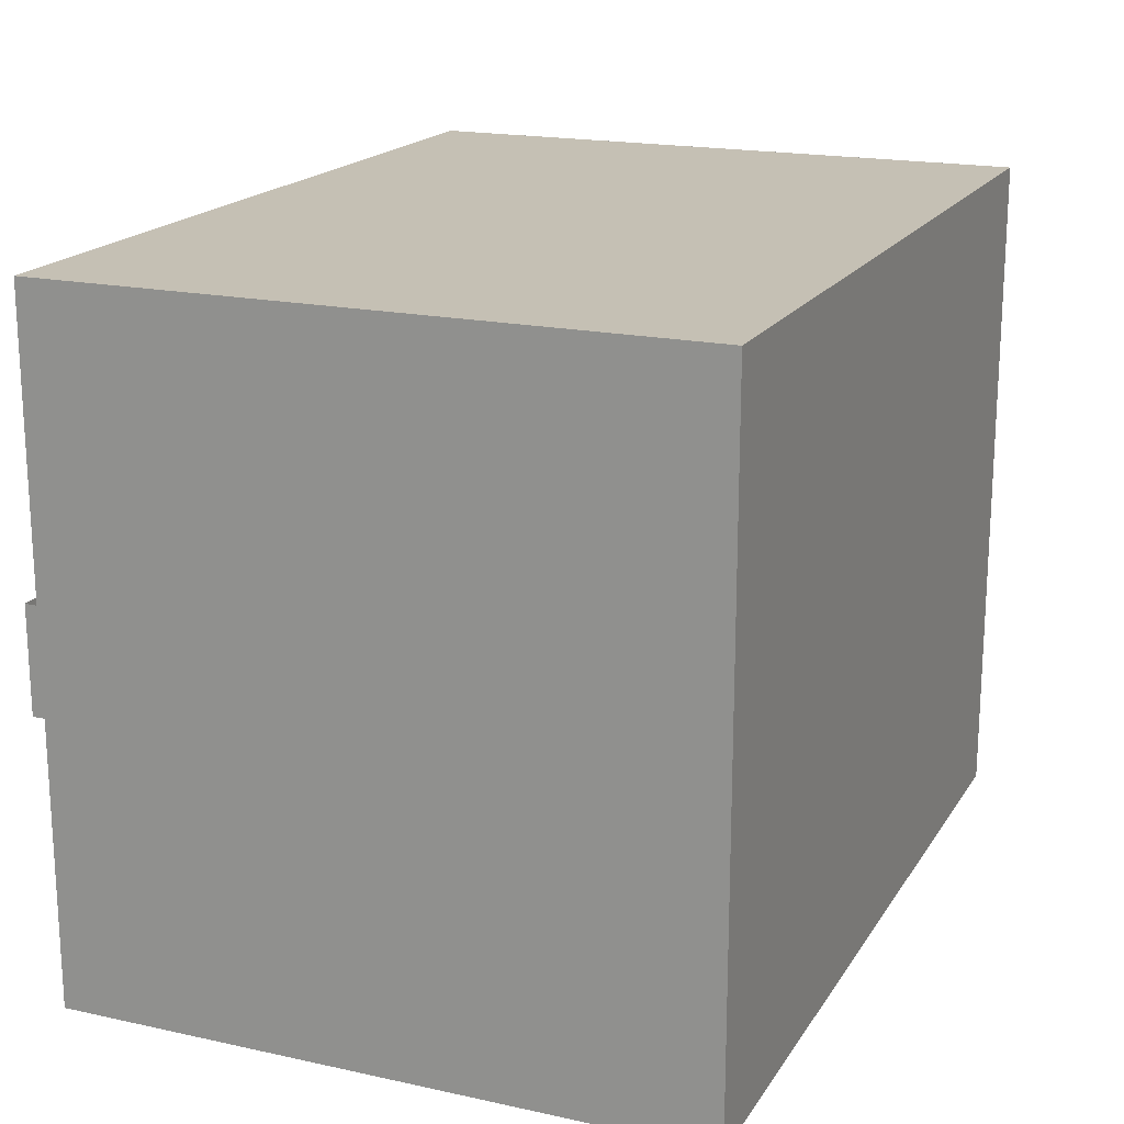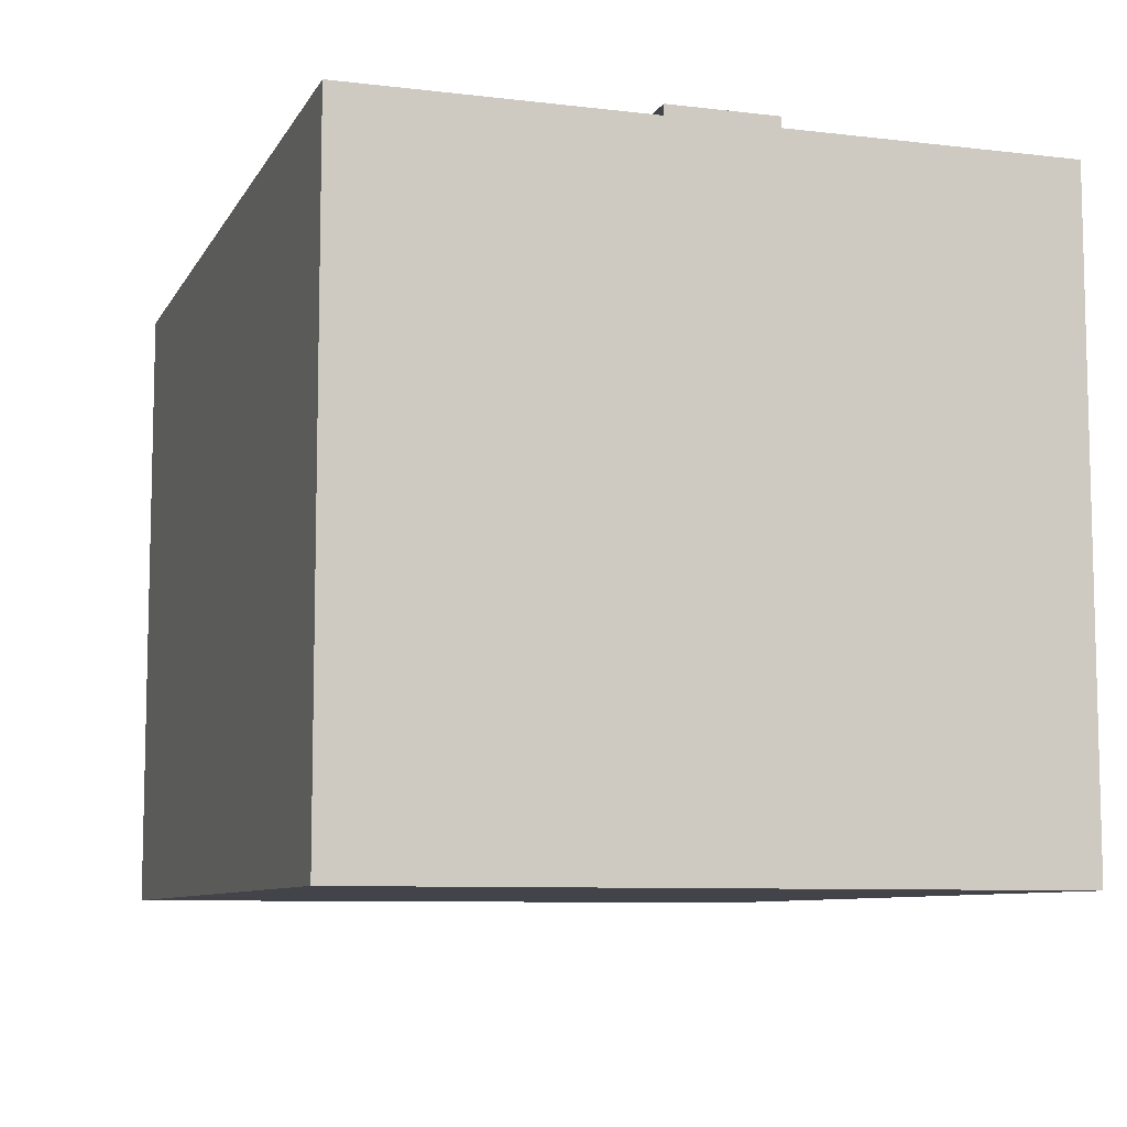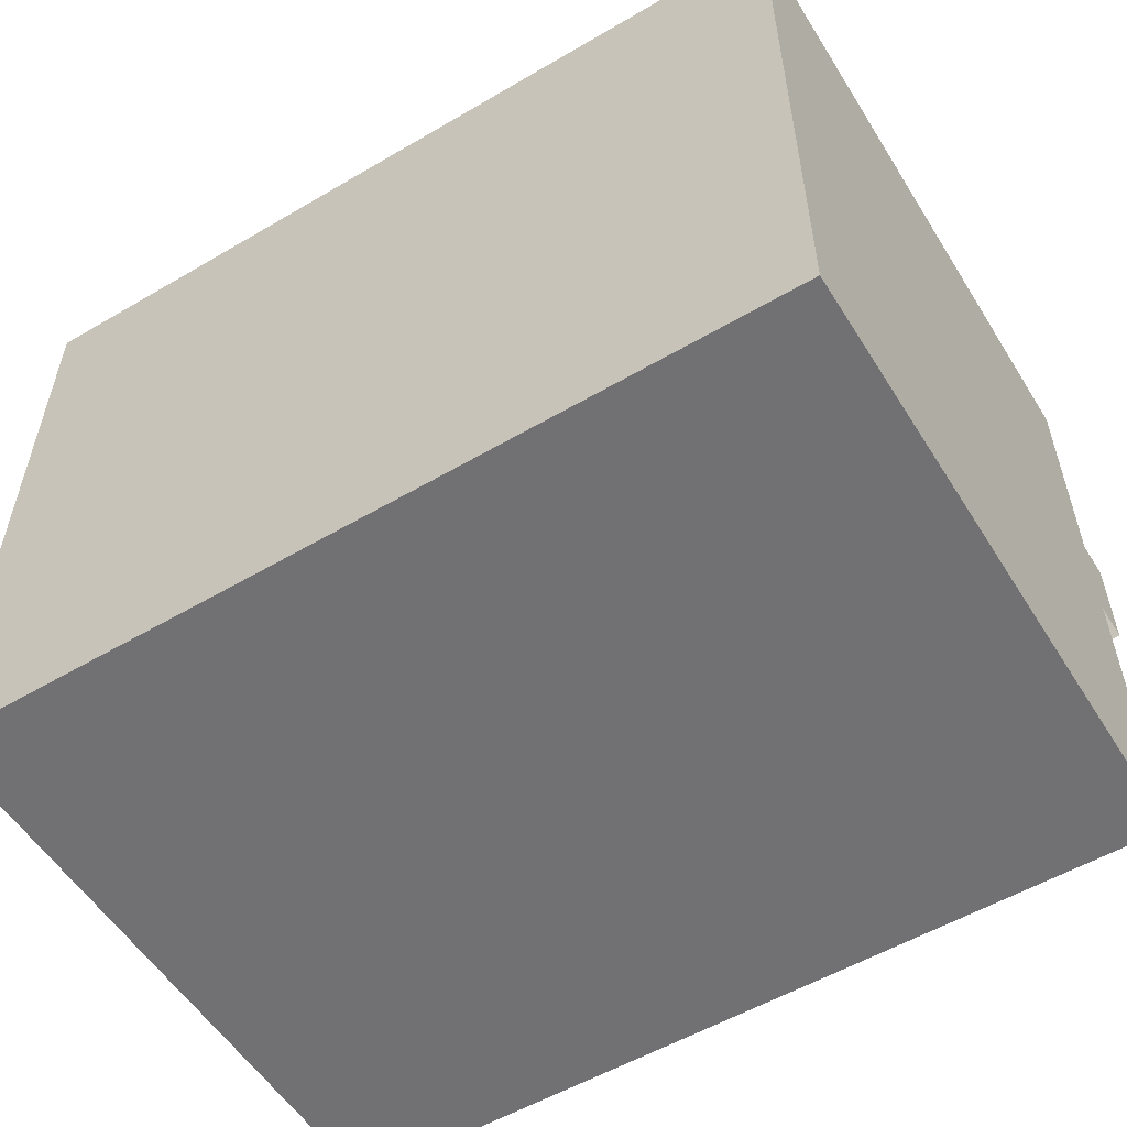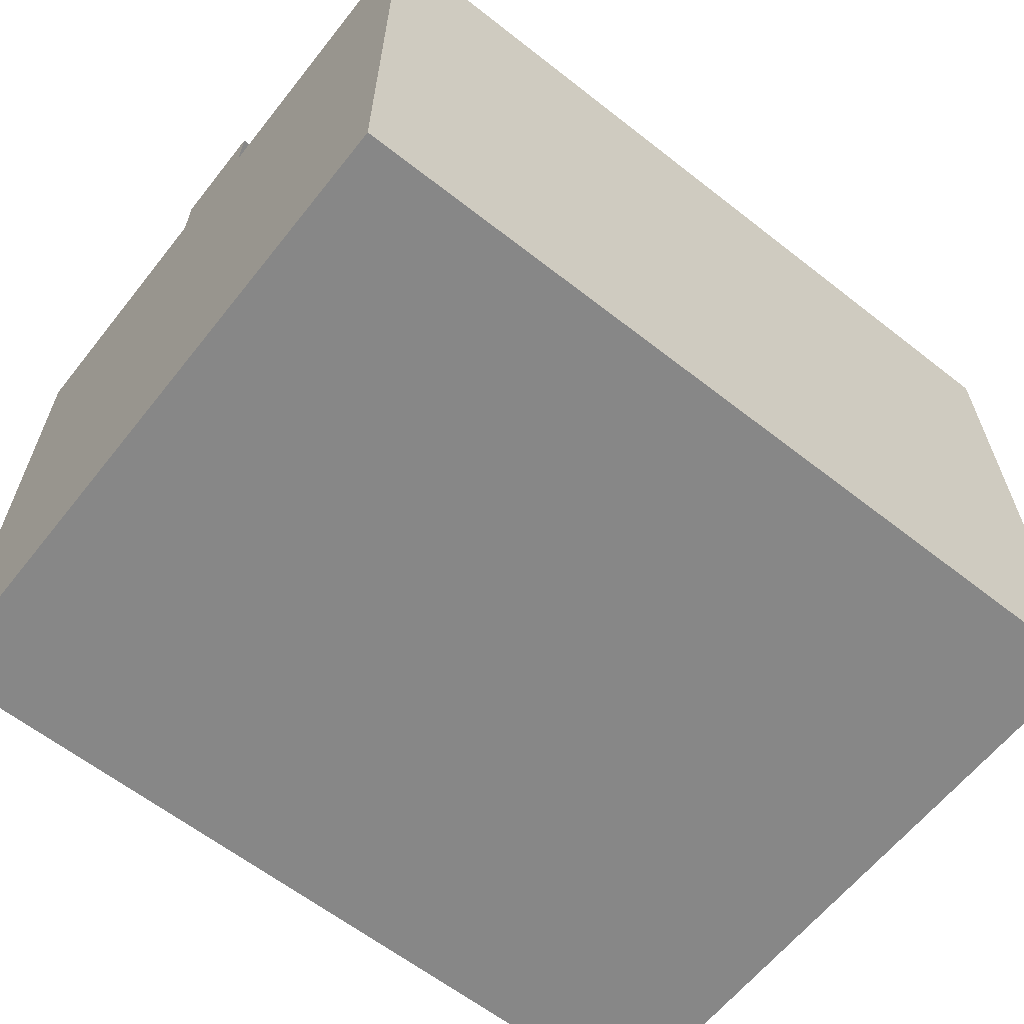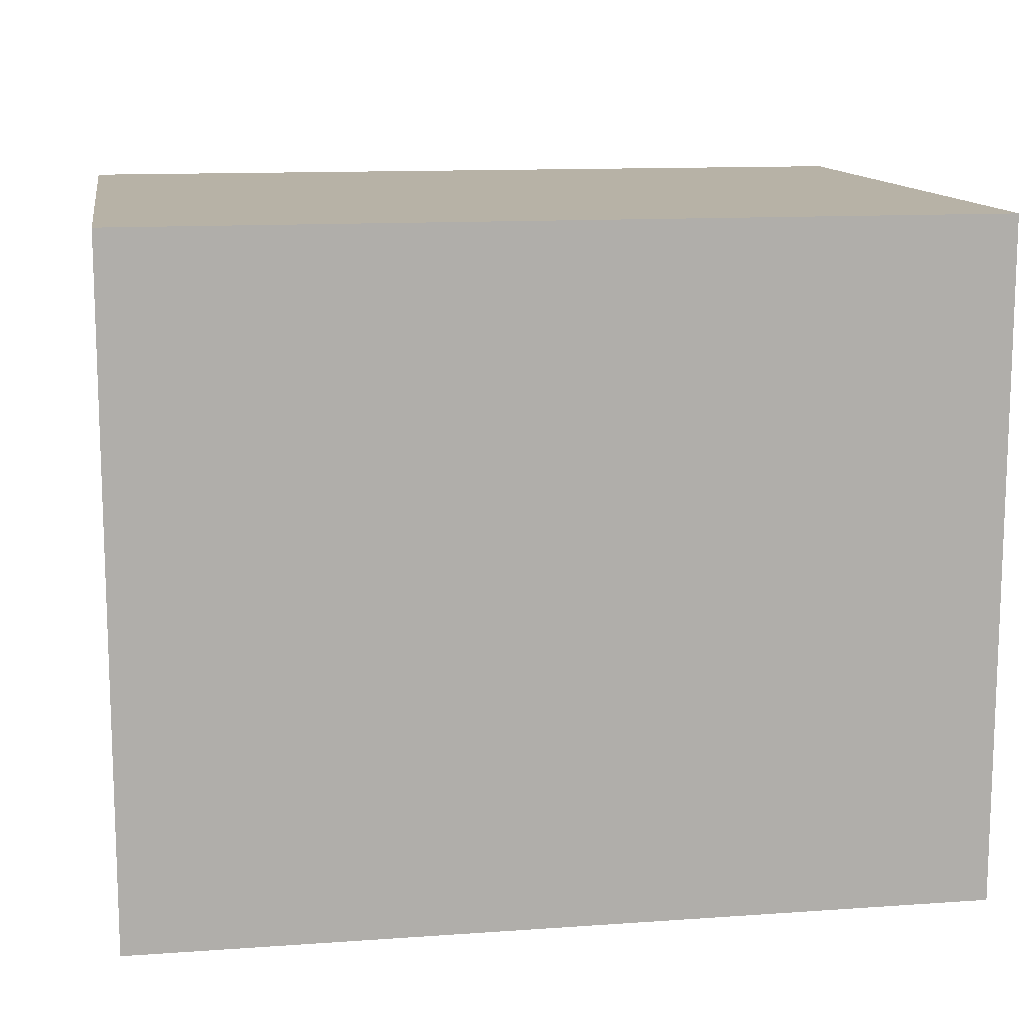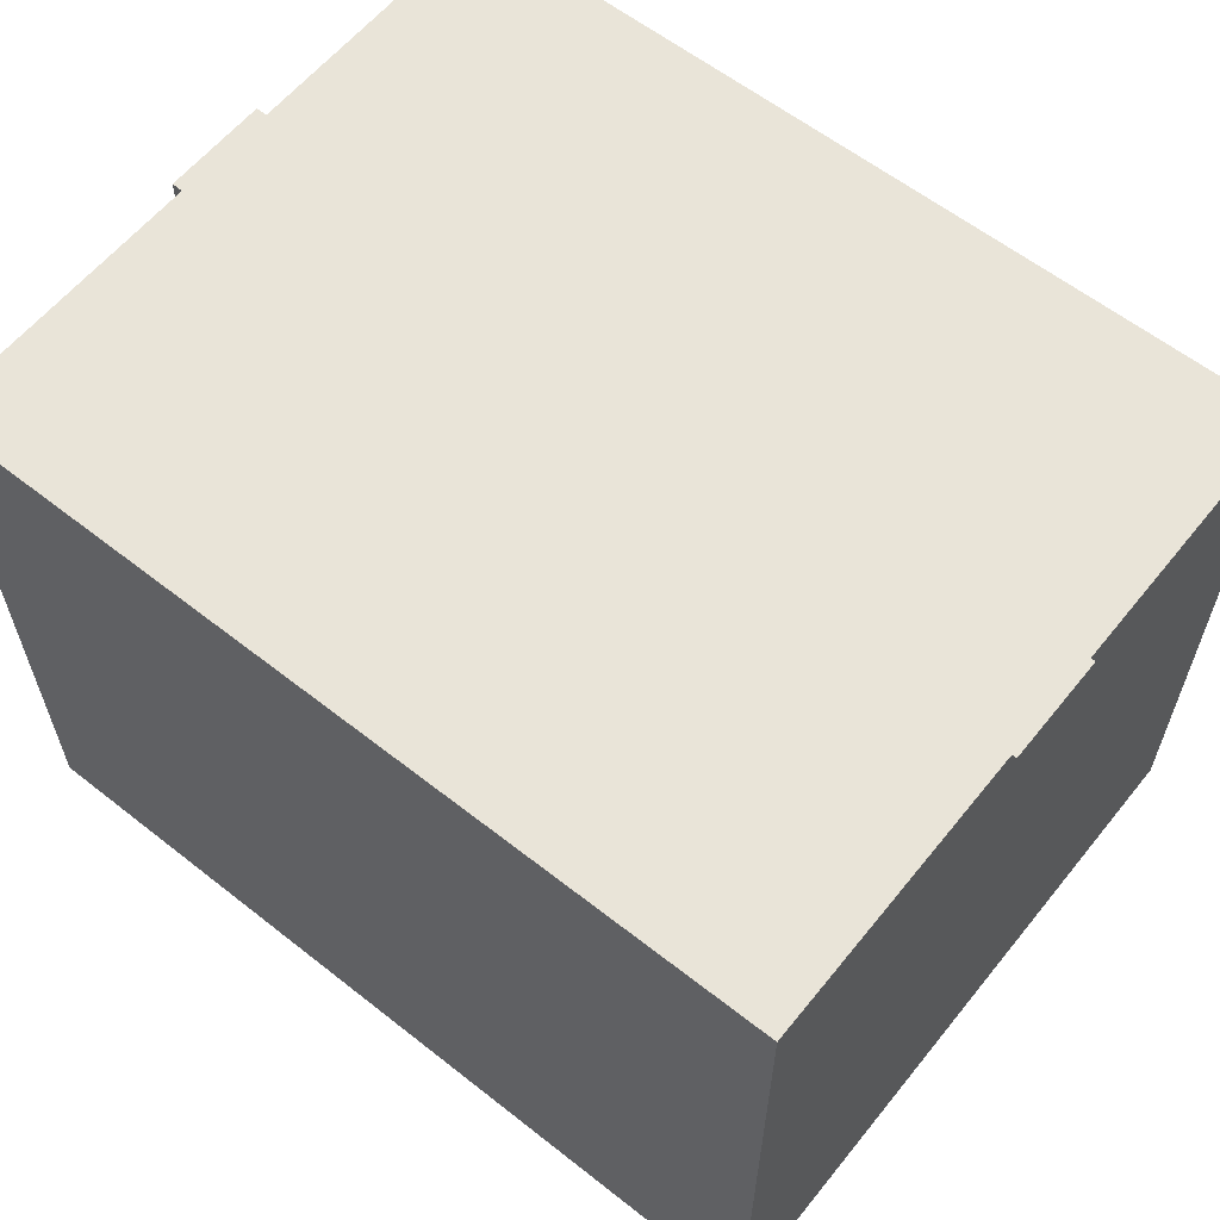
<metadata>
{"format":"obj","ext":"obj","renderer":"f3d","projection":"perspective","resolution":1024,"background":"white","views":[{"elev":18.4,"azim":-67.2,"up":"+Z"},{"elev":-8.4,"azim":-108.0,"up":"+Y"},{"elev":-55.3,"azim":31.7,"up":"+Z"},{"elev":-62.4,"azim":-38.4,"up":"+Y"},{"elev":12.5,"azim":-9.4,"up":"+Z"},{"elev":60.3,"azim":38.8,"up":"+Y"}]}
</metadata>
<code>
o Cube.001
v -1.524 -0.9714 0.2448
v -1.524 0.02859 0.2448
v -1.524 -0.9714 -0.2501
v -1.524 0.02859 -0.2501
v 2.533 -0.9714 0.2448
v 2.533 0.02859 0.2448
v 2.533 -0.9714 -0.2501
v 2.533 0.02859 -0.2501
v -1.495 -3.009 1.597
v -1.495 -0.008976 1.597
v -1.495 -3.009 -1.603
v -1.495 -0.008976 -1.603
v 2.505 -3.009 1.597
v 2.505 -0.008976 1.597
v 2.505 -3.009 -1.603
v 2.505 -0.008976 -1.603
v -1.495 -0.008976 -0.00264
v 2.505 -0.008976 -0.00264
v 0.505 -0.008976 1.597
v 0.505 -0.008976 -1.603
v 1.201 -0.5842 1.599
v 2.207 -0.5842 1.599
v 1.201 -0.2486 1.599
v 2.207 -0.2486 1.599
v -1.323 -2.817 1.599
v -0.8992 -2.817 1.599
v -1.323 -2.394 1.599
v -0.8992 -2.394 1.599
v -0.8301 -2.817 1.599
v -0.4064 -2.817 1.599
v -0.8301 -2.394 1.599
v -0.4064 -2.394 1.599
v 1.201 -0.5842 -1.604
v 2.207 -0.5842 -1.604
v 1.201 -0.2486 -1.604
v 2.207 -0.2486 -1.604
v -1.323 -2.817 -1.604
v -0.8992 -2.817 -1.604
v -1.323 -2.394 -1.604
v -0.8992 -2.394 -1.604
v -0.8301 -2.817 -1.604
v -0.4064 -2.817 -1.604
v -0.8301 -2.394 -1.604
v -0.4064 -2.394 -1.604
v 0.505 -0.008976 -1.603
v 0.505 -0.008976 1.597
v 0.505 -0.008976 -0.00264
v -1.524 -0.9714 0.2448
v -1.524 0.02859 0.2448
v -1.524 -0.9714 -0.2501
v -1.524 0.02859 -0.2501
v 2.533 -0.9714 0.2448
v 2.533 0.02859 0.2448
v 2.533 -0.9714 -0.2501
v 2.533 0.02859 -0.2501
f 10 17 11
f 12 20 15
f 16 18 13
f 14 19 9
f 15 9 11
f 16 47 18
f 45 17 47
f 10 47 17
f 46 18 47
f 11 9 10
f 17 12 11
f 15 11 12
f 20 16 15
f 13 15 16
f 18 14 13
f 9 13 14
f 19 10 9
f 15 13 9
f 16 45 47
f 45 12 17
f 10 46 47
f 46 14 18
f 2 3 1
f 8 5 7
f 4 6 8
f 50 49 48
f 52 55 54
f 53 51 55
f 2 4 3
f 8 6 5
f 4 2 6
f 50 51 49
f 52 53 55
f 53 49 51
f 22 23 21
f 26 27 25
f 30 31 29
f 35 34 33
f 39 38 37
f 43 42 41
f 22 24 23
f 26 28 27
f 30 32 31
f 35 36 34
f 39 40 38
f 43 44 42

</code>
